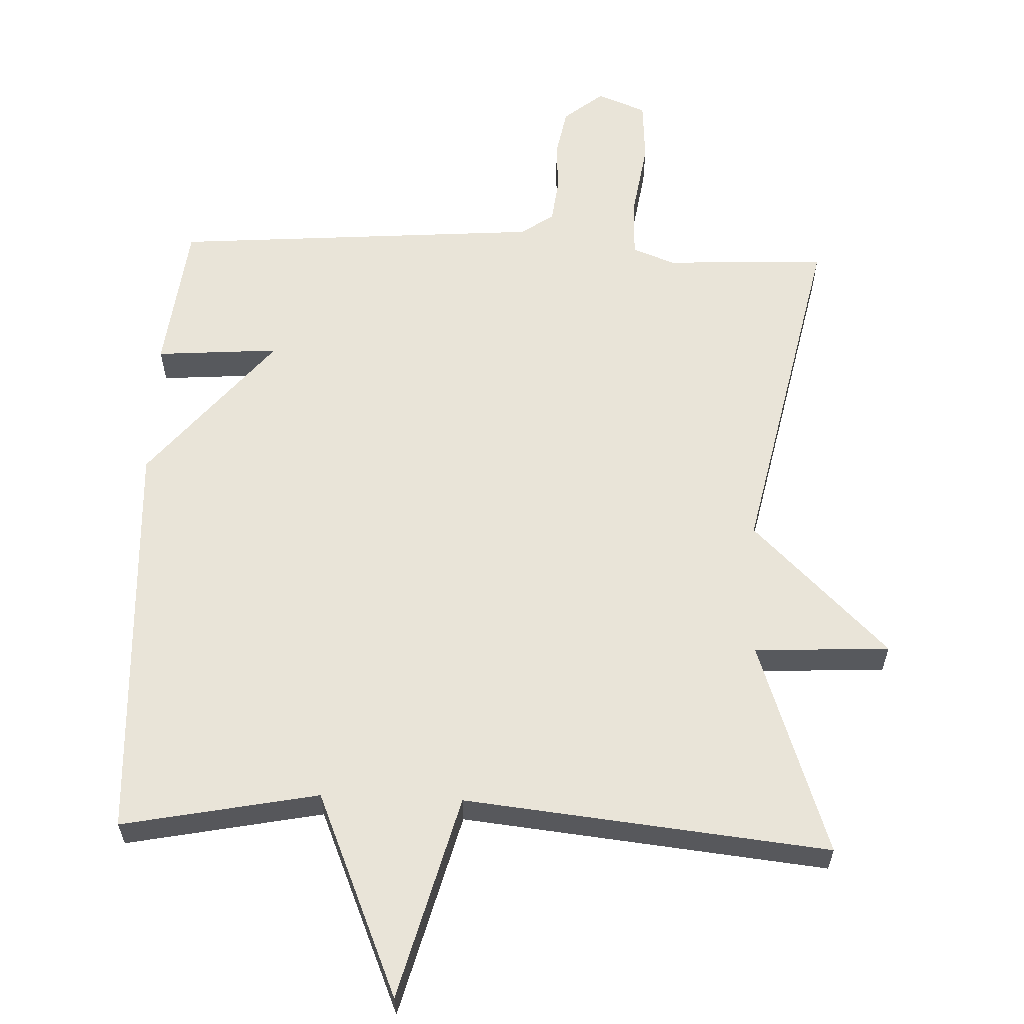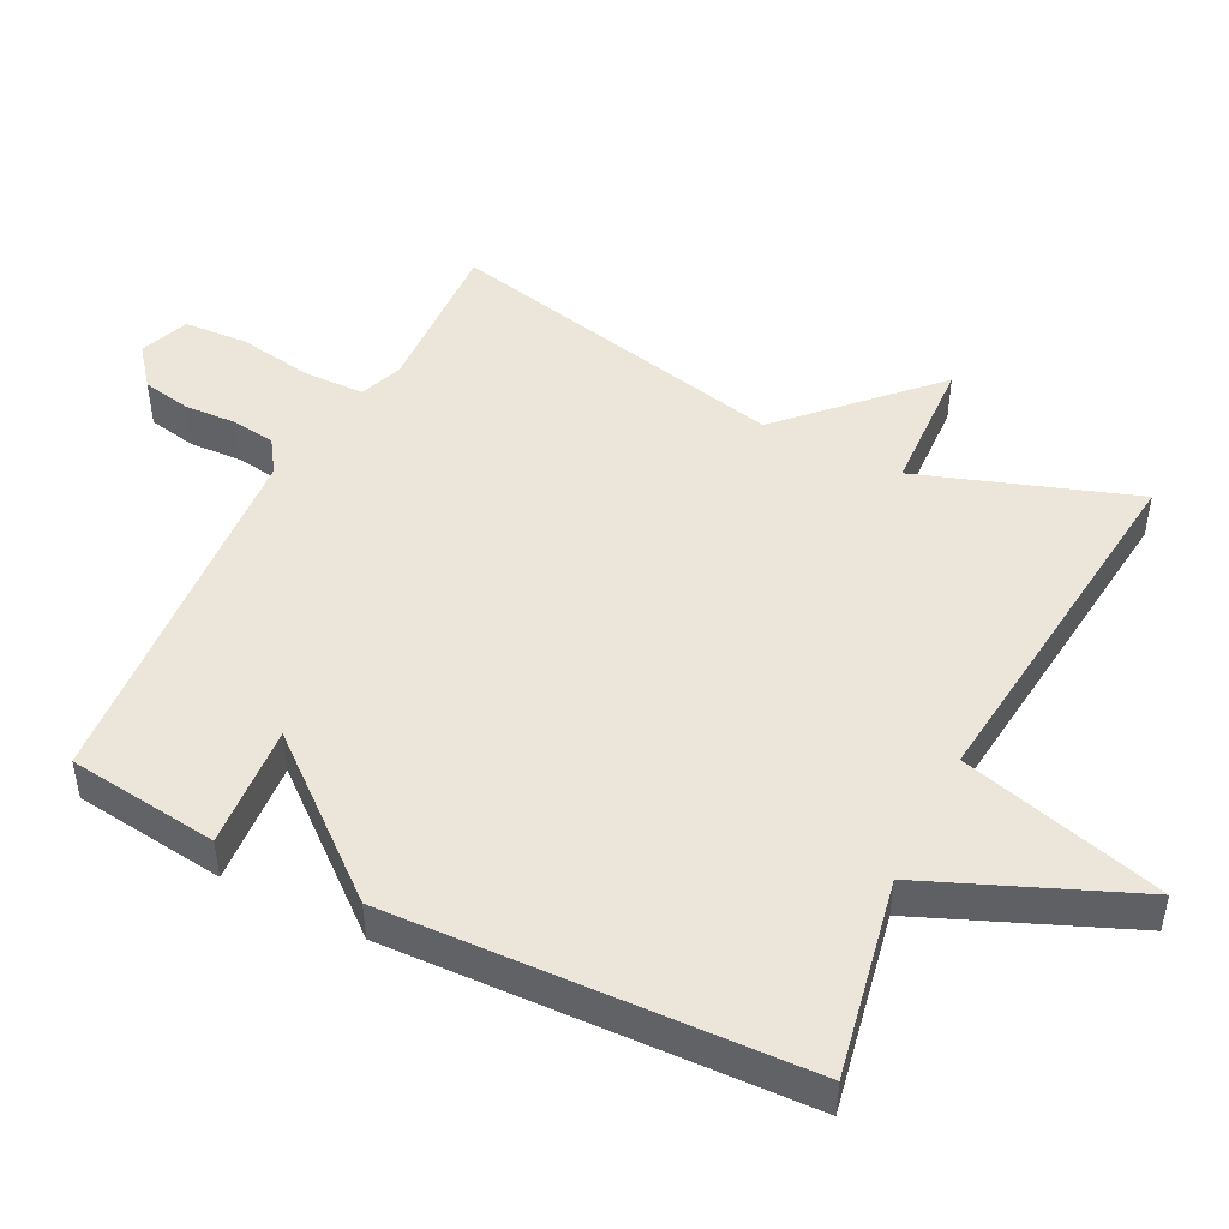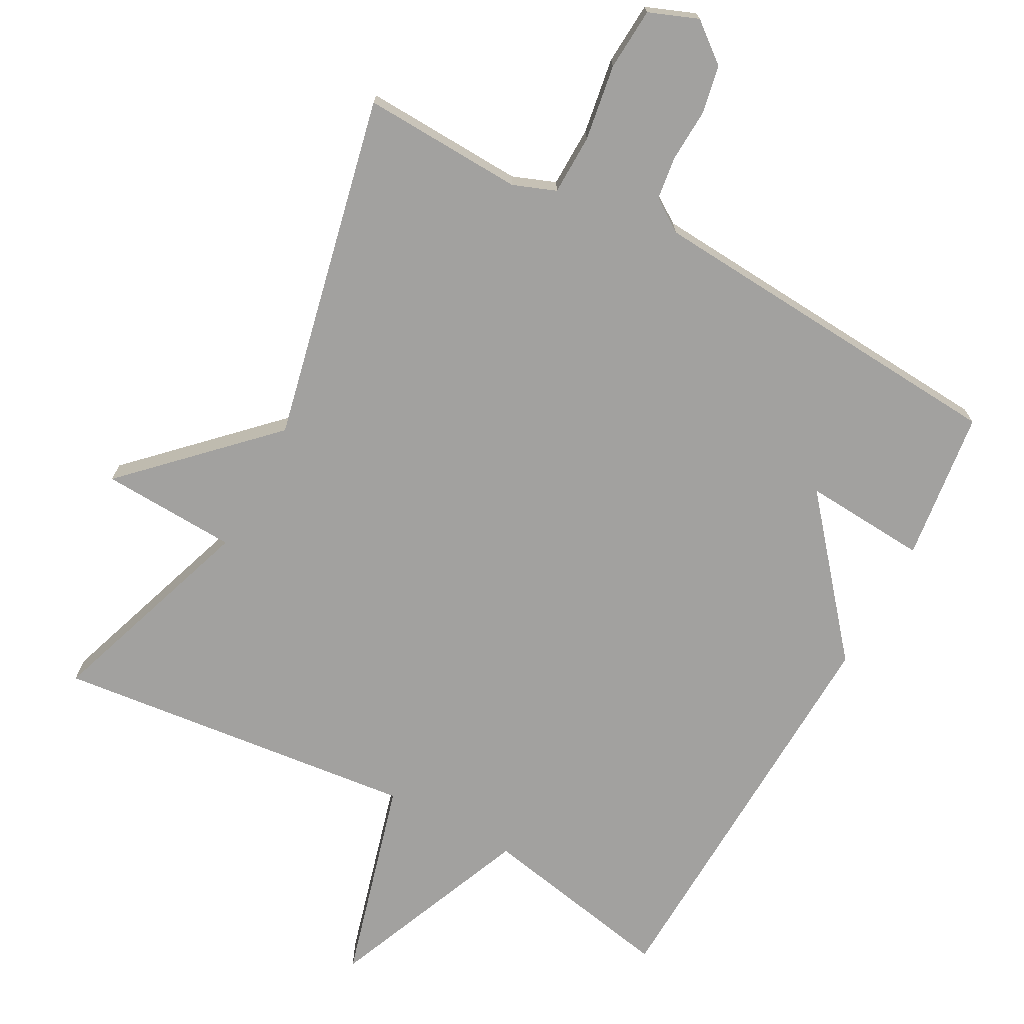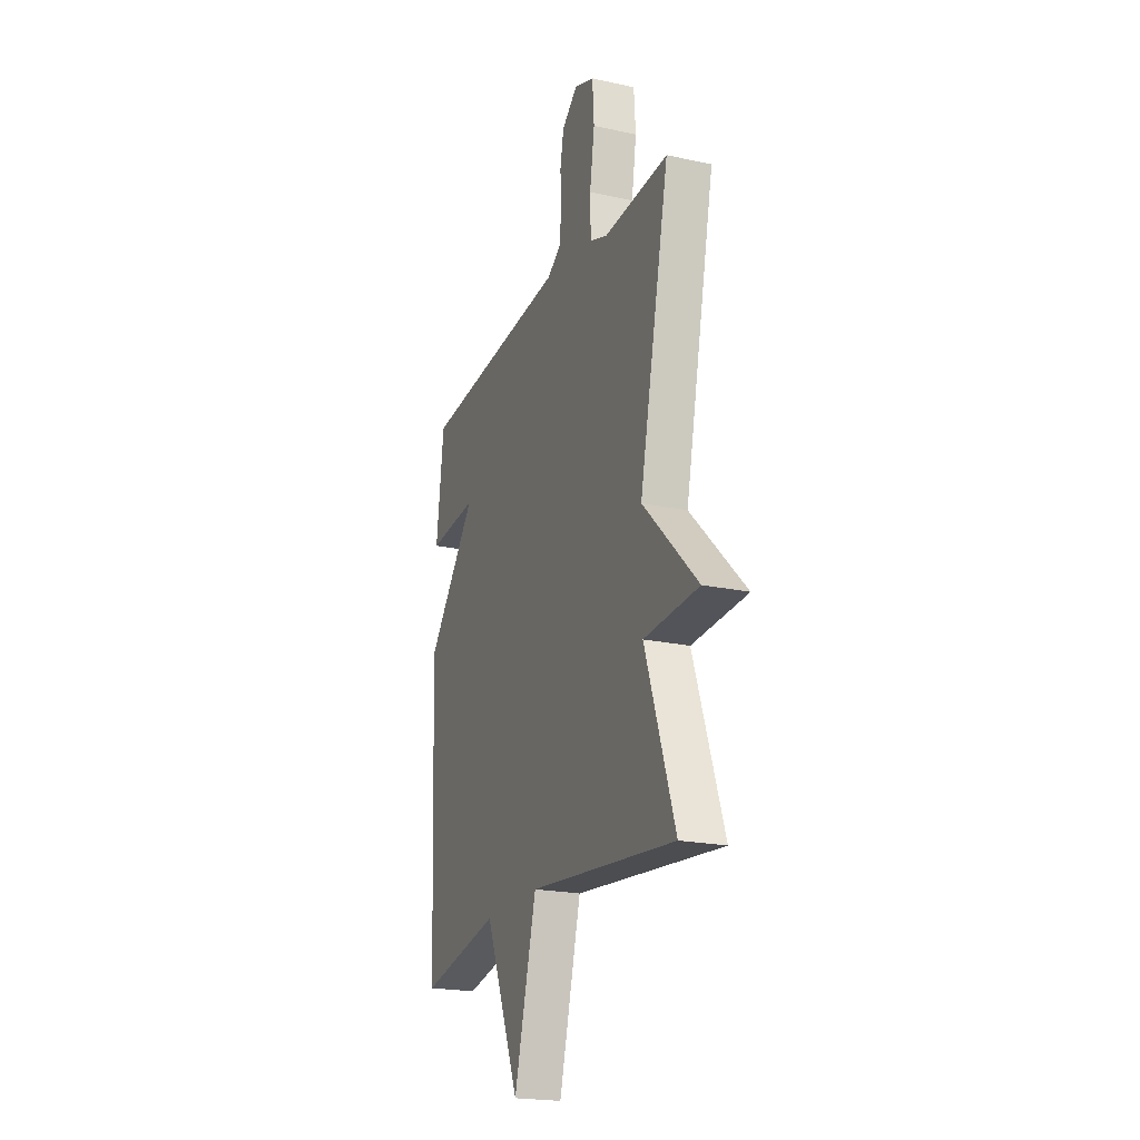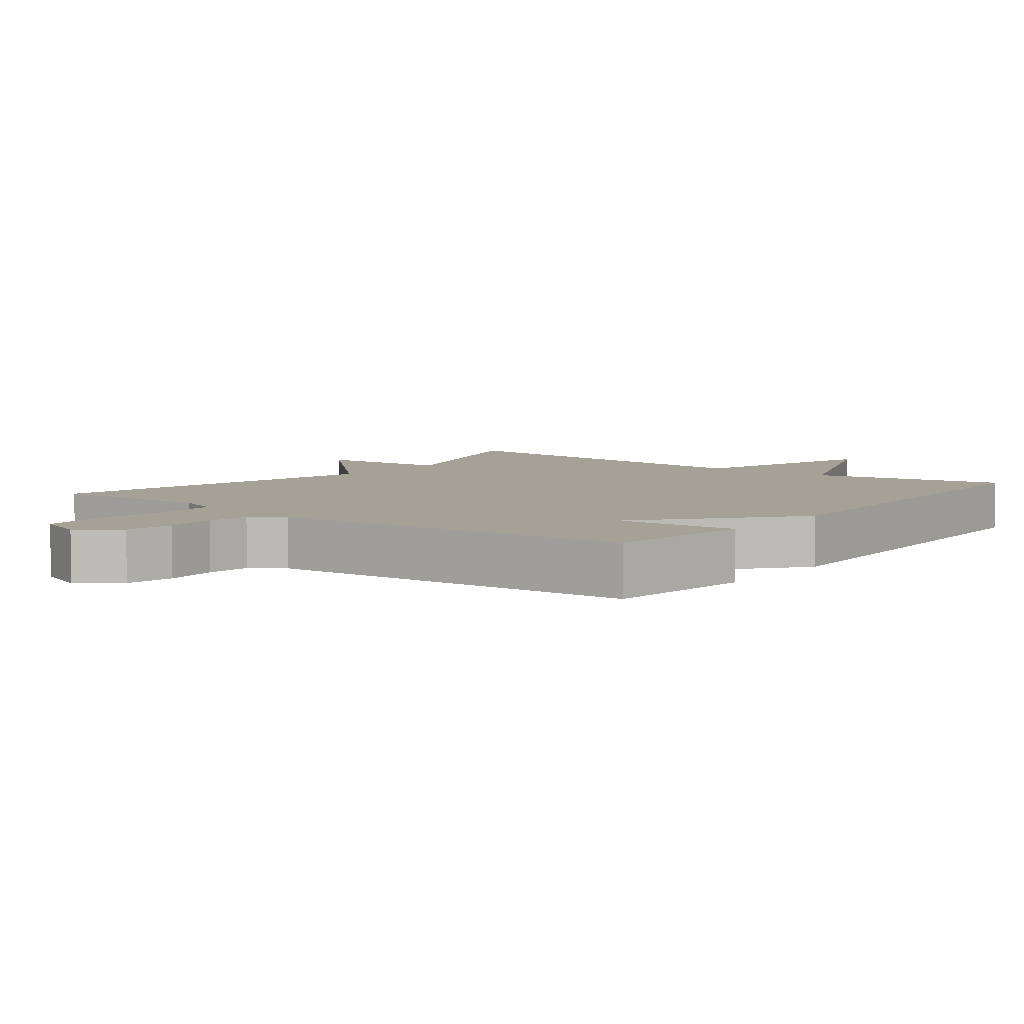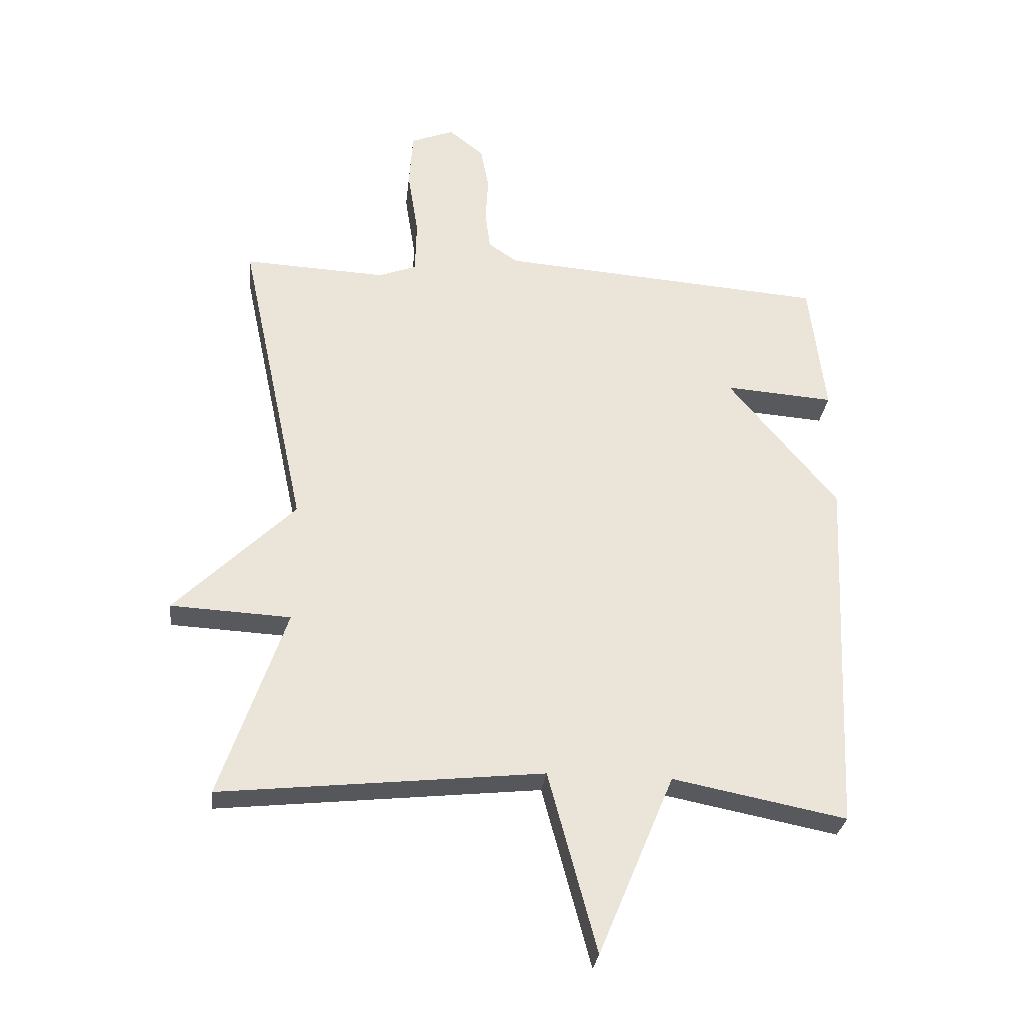
<metadata>
{"format":"obj","ext":"obj","renderer":"f3d","projection":"perspective","resolution":1024,"background":"white","views":[{"elev":60.5,"azim":-177.8,"up":"+Y"},{"elev":47.8,"azim":116.8,"up":"+Y"},{"elev":-72.2,"azim":-28.2,"up":"+Y"},{"elev":-21.2,"azim":-111.2,"up":"+Z"},{"elev":6.1,"azim":38.0,"up":"+Y"},{"elev":-29.2,"azim":-6.5,"up":"+Z"}]}
</metadata>
<code>
v -0.5 0.07 0.5
v -0.27 0.07 0.489
v -0.209 0.07 0.512
v -0.207 0.07 0.598
v -0.224 0.07 0.706
v -0.218 0.07 0.795
v -0.148 0.07 0.822
v -0.092 0.07 0.777
v -0.079 0.07 0.708
v -0.083 0.07 0.634
v -0.075 0.07 0.572
v -0.028 0.07 0.54
v 0.5 0.07 0.5
v 0.526 0.07 0.285
v 0.35 0.07 0.298
v 0.526 0.07 0.085
v 0.5 0.07 -0.5
v 0.22 0.07 -0.445
v 0.098 0.07 -0.736
v 0.02 0.07 -0.445
v -0.5 0.07 -0.5
v -0.394 0.07 -0.194
v -0.588 0.07 -0.184
v -0.394 0.07 0.006
v -0.5 0 0.5
v -0.27 0 0.489
v -0.209 0 0.512
v -0.207 0 0.598
v -0.224 0 0.706
v -0.218 0 0.795
v -0.148 0 0.822
v -0.092 0 0.777
v -0.079 0 0.708
v -0.083 0 0.634
v -0.075 0 0.572
v -0.028 0 0.54
v 0.5 0 0.5
v 0.526 0 0.285
v 0.35 0 0.298
v 0.526 0 0.085
v 0.5 0 -0.5
v 0.22 0 -0.445
v 0.098 0 -0.736
v 0.02 0 -0.445
v -0.5 0 -0.5
v -0.394 0 -0.194
v -0.588 0 -0.184
v -0.394 0 0.006
f 22 23 24
f 20 21 22
f 20 22 24
f 18 19 20
f 24 1 2
f 20 24 2
f 18 20 2
f 18 2 3
f 17 18 3
f 16 17 3
f 15 16 3
f 14 15 3
f 13 14 3
f 12 13 3
f 8 9 10
f 7 8 10
f 6 7 10
f 5 6 10
f 4 5 10
f 4 10 11
f 3 4 11 12
f 48 47 46
f 46 45 44
f 48 46 44
f 44 43 42
f 26 25 48
f 26 48 44
f 26 44 42
f 27 26 42
f 27 42 41
f 27 41 40
f 27 40 39
f 27 39 38
f 27 38 37
f 27 37 36
f 34 33 32
f 34 32 31
f 34 31 30
f 34 30 29
f 34 29 28
f 35 34 28
f 36 35 28 27
f 1 25 26 2
f 2 26 27 3
f 3 27 28 4
f 4 28 29 5
f 5 29 30 6
f 6 30 31 7
f 7 31 32 8
f 8 32 33 9
f 9 33 34 10
f 10 34 35 11
f 11 35 36 12
f 12 36 37 13
f 13 37 38 14
f 14 38 39 15
f 15 39 40 16
f 16 40 41 17
f 17 41 42 18
f 18 42 43 19
f 19 43 44 20
f 20 44 45 21
f 21 45 46 22
f 22 46 47 23
f 23 47 48 24
f 24 48 25 1

</code>
